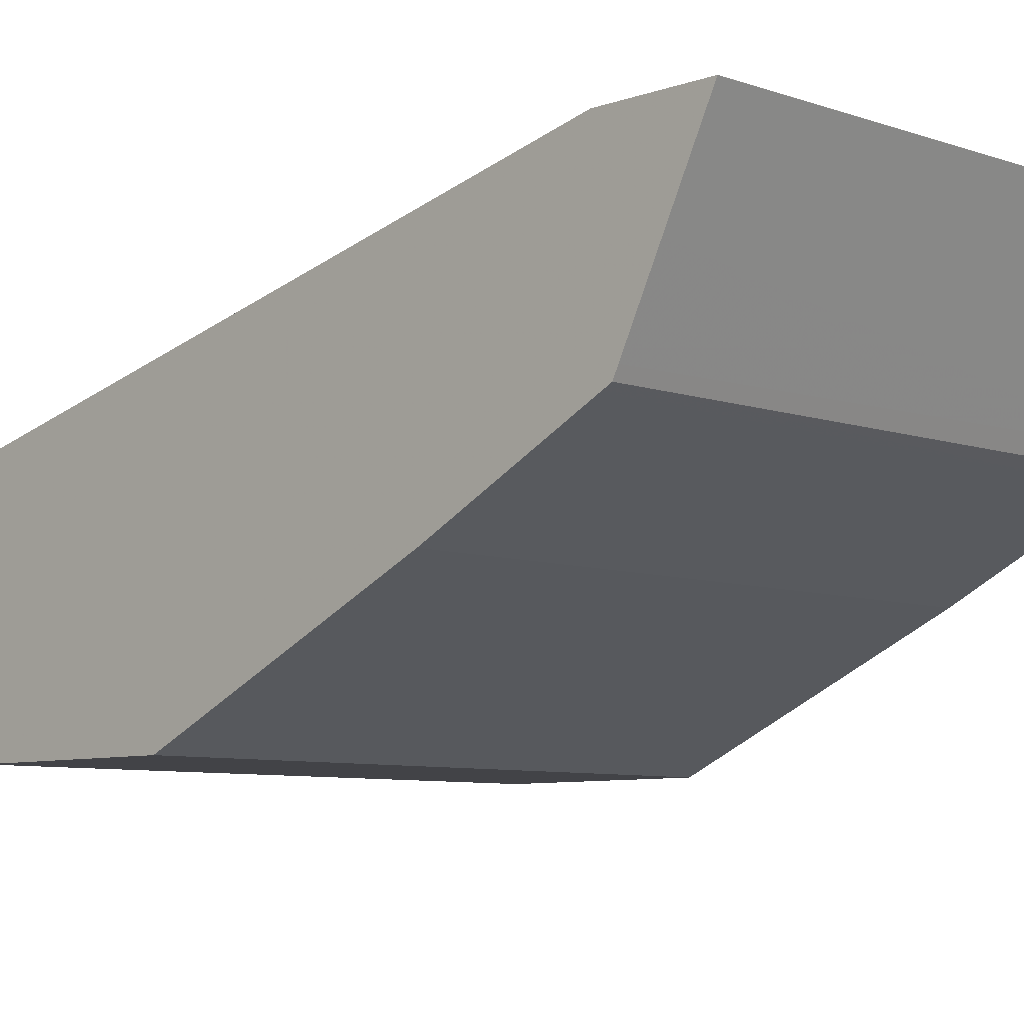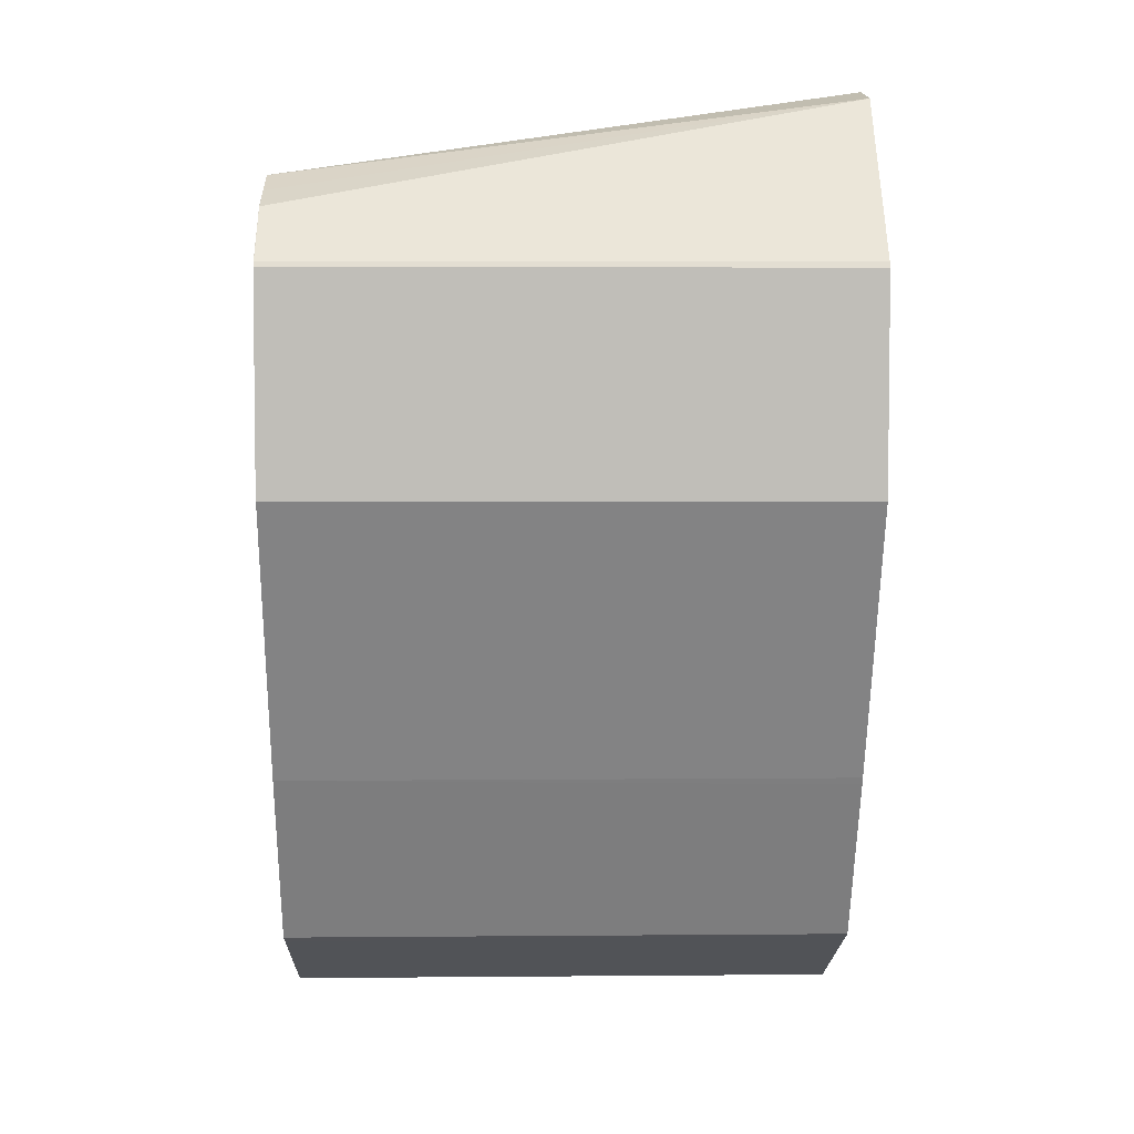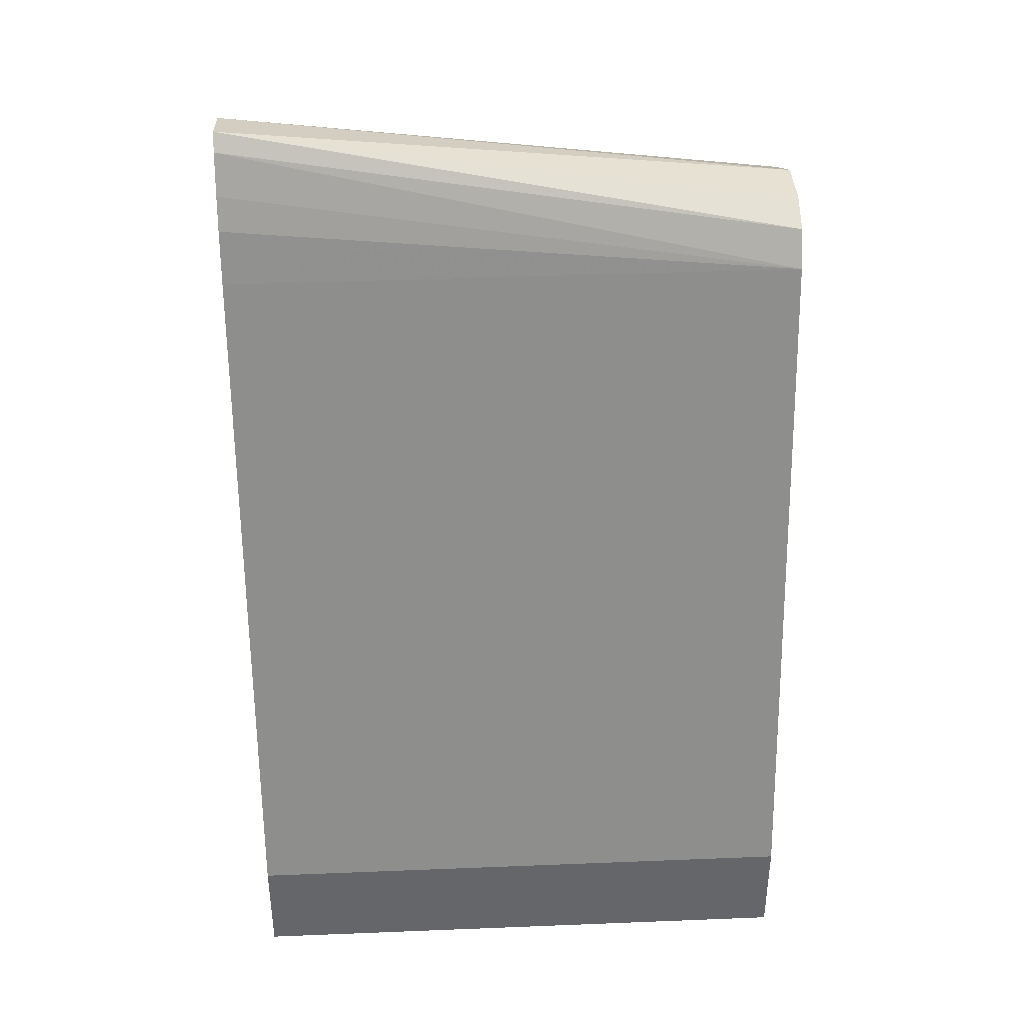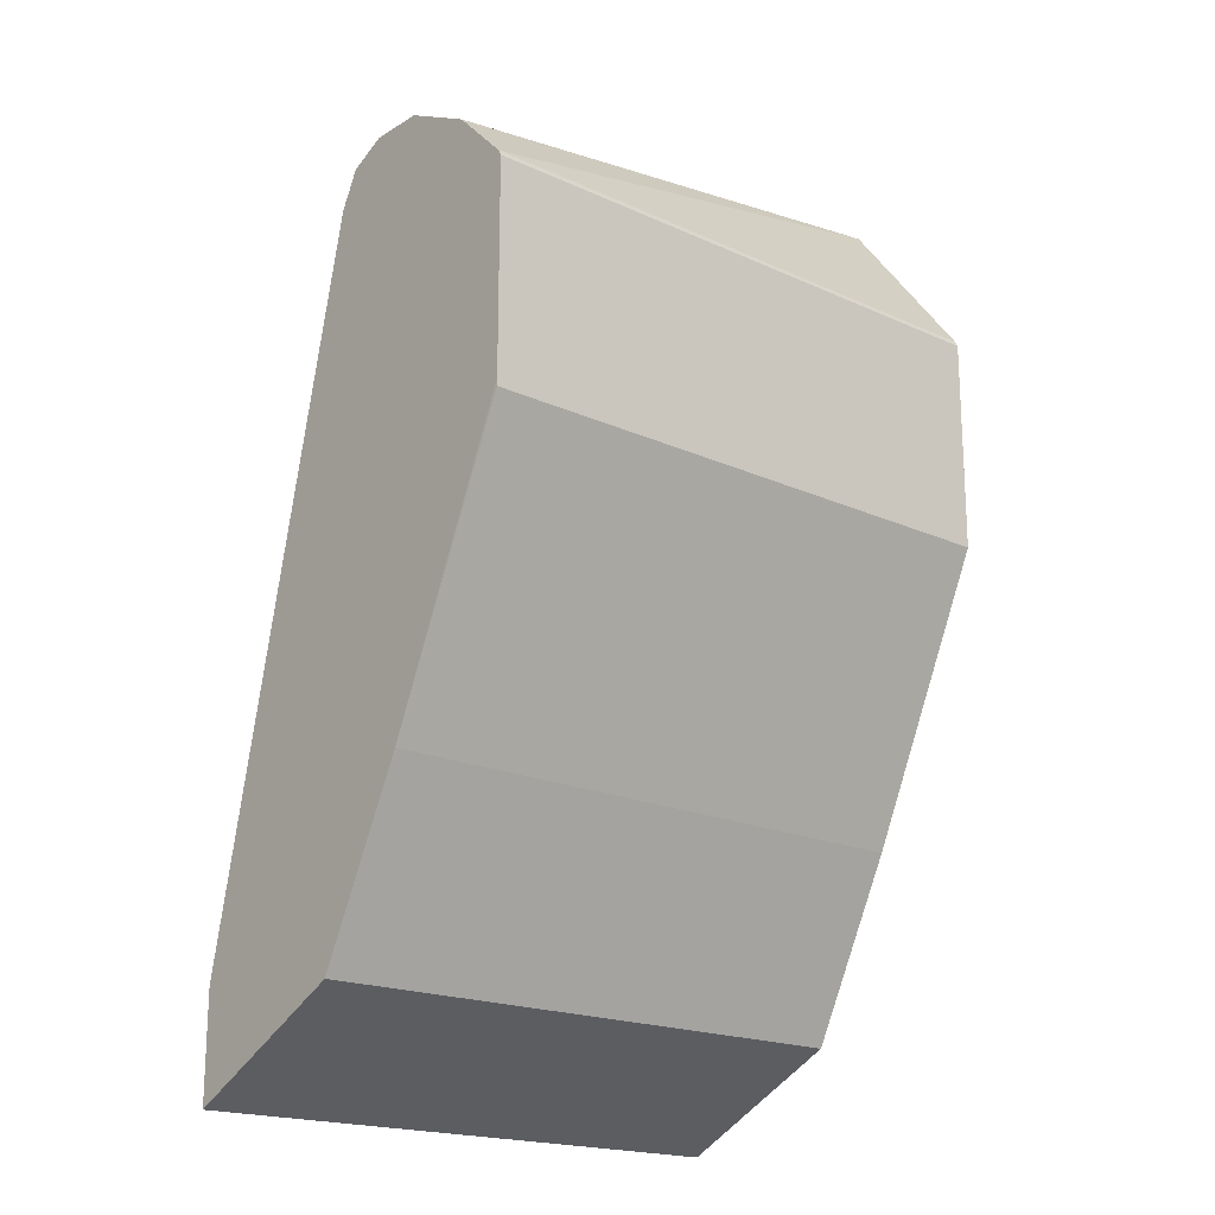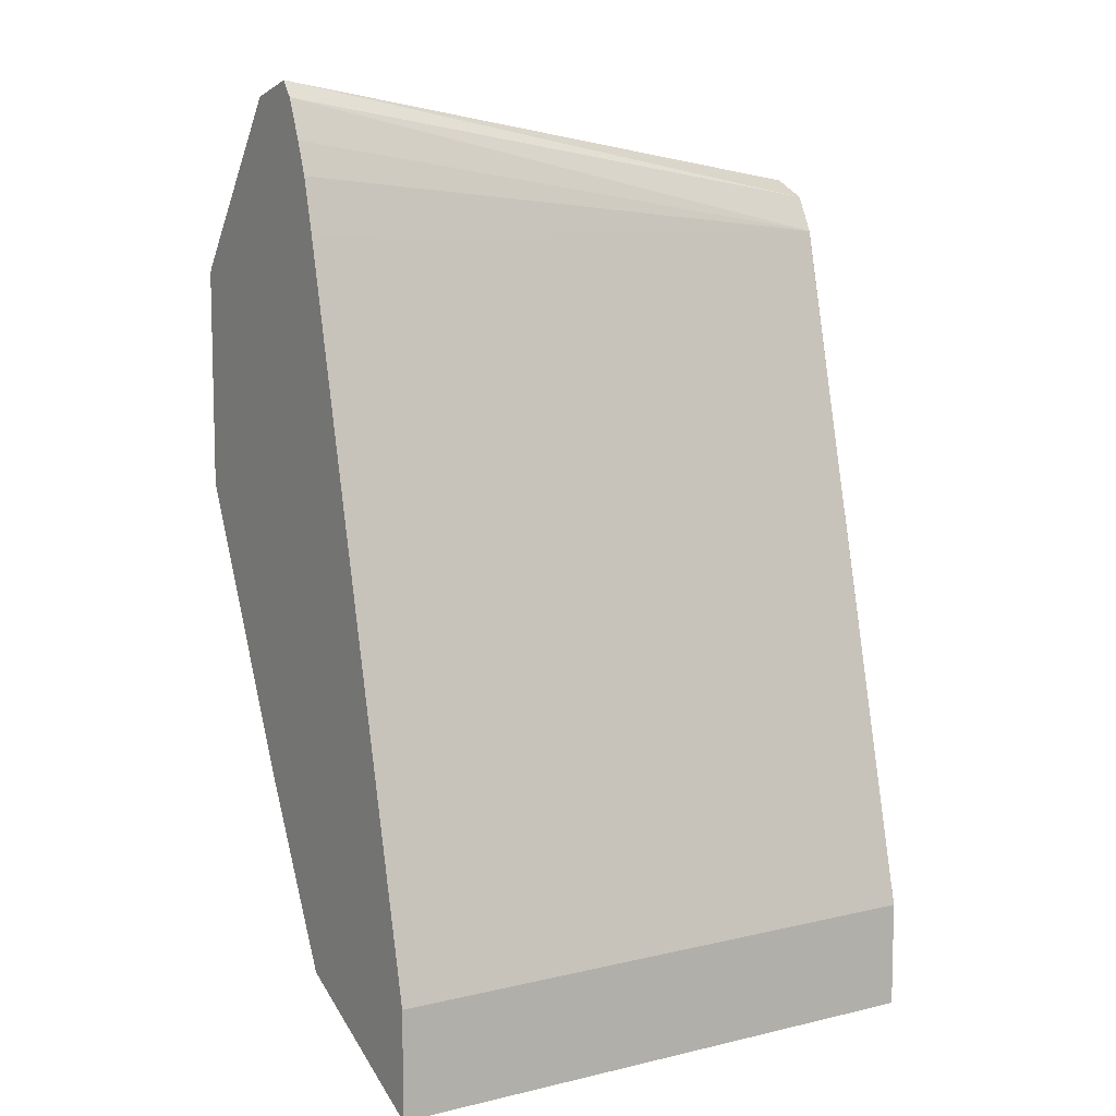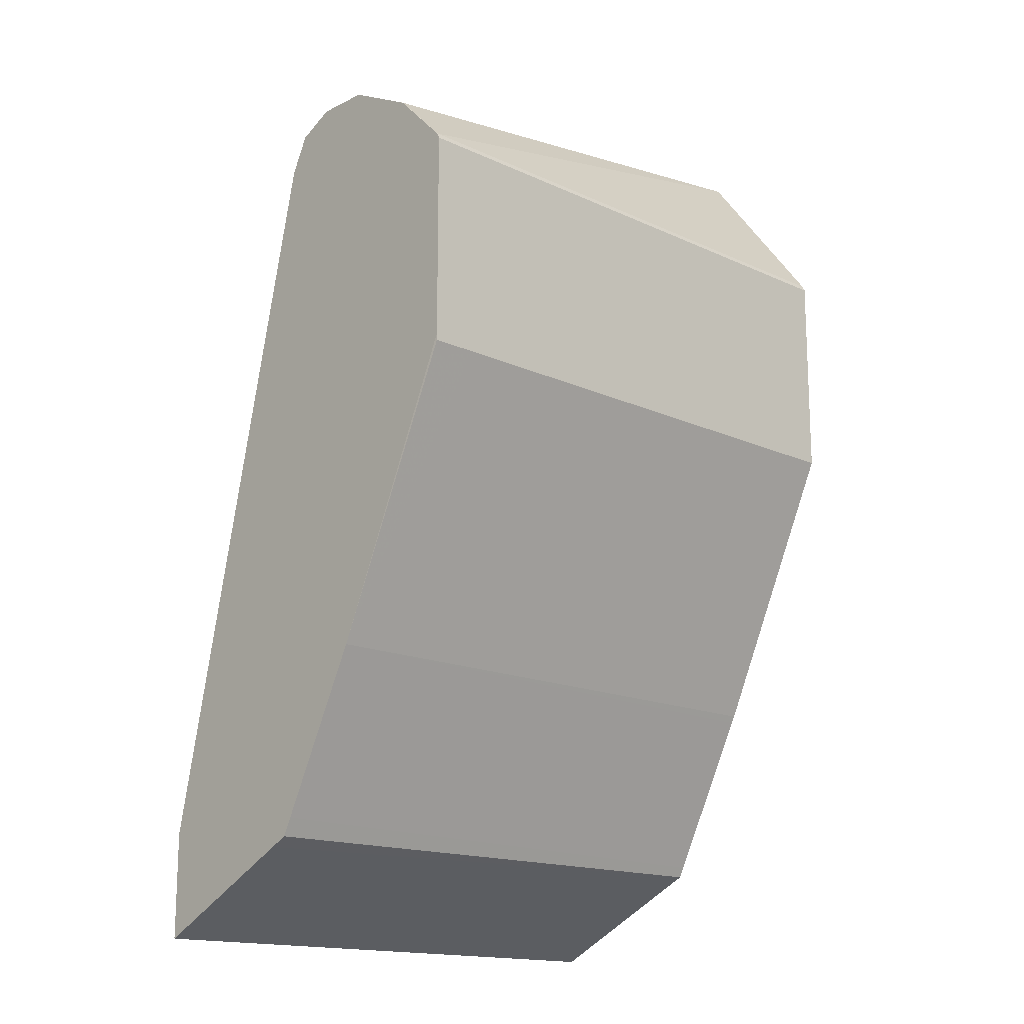
<metadata>
{"format":"obj","ext":"obj","renderer":"f3d","projection":"perspective","resolution":1024,"background":"white","views":[{"elev":-7.5,"azim":135.3,"up":"+Y"},{"elev":4.4,"azim":-1.6,"up":"+Z"},{"elev":38.5,"azim":177.1,"up":"+Z"},{"elev":-18.9,"azim":-40.9,"up":"+Z"},{"elev":8.9,"azim":147.9,"up":"+Z"},{"elev":-15.8,"azim":-43.9,"up":"+Z"}]}
</metadata>
<code>
v 0.1875 0.552 -0.2649
v 4.22e-06 0.552 -0.2933
v -6.921e-05 0.552 -0.2933
v 4.22e-06 0.5348 -0.2933
v 0.1875 0.5348 -0.2691
v 0.1875 0.556 -0.2701
v -6.921e-05 0.5635 -0.299
v -6.921e-05 0.5522 -0.2934
v -6.921e-05 0.5347 -0.2933
v -6.921e-05 0.5233 -0.299
v 4.22e-06 0.5118 -0.3048
v 4.22e-06 0.4945 -0.322
v 0.1875 0.4945 -0.322
v 0.1875 0.5612 -0.2829
v 4.22e-06 0.5693 -0.3105
v -6.921e-05 0.5692 -0.3104
v -6.921e-05 0.5118 -0.3048
v -6.921e-05 0.4945 -0.3221
v -5.085e-05 0.4937 -0.3238
v 0.1875 0.4937 -0.3238
v 0.1875 0.565 -0.2934
v -6.921e-05 0.5692 -0.3106
v 0.1875 0.5693 -0.3105
v 4.22e-06 0.6211 -0.5347
v -6.921e-05 0.4937 -0.3287
v 0.1875 0.4937 -0.3928
v -6.921e-05 0.621 -0.5347
v 0.1875 0.6211 -0.5347
v -6.921e-05 0.6211 -0.569
v -6.921e-05 0.4937 -0.3906
v 0.01465 0.4937 -0.3928
v -6.921e-05 0.5348 -0.4831
v 0.1875 0.5348 -0.483
v 0.1875 0.6211 -0.5693
v -5.085e-05 0.6211 -0.5692
v -6.921e-05 0.621 -0.5692
v 4.22e-06 0.4937 -0.3927
v -6.921e-05 0.5607 -0.5348
v 0.1875 0.5359 -0.4853
v 0.1875 0.621 -0.5693
v 4.093e-05 0.6211 -0.5693
v 4.22e-06 0.621 -0.5693
v -6.921e-05 0.6037 -0.5606
v -6.921e-05 0.5635 -0.5405
v 0.1875 0.5618 -0.5371
v 0.1875 0.5911 -0.5543
v -6.921e-05 0.5692 -0.5434
v -6.921e-05 0.5867 -0.5521
v 0.1875 0.5635 -0.5405
v 0.1875 0.567 -0.5422
f 19 25 30
f 19 30 37
f 22 24 27
f 19 31 26
f 19 26 20
f 18 25 19
f 24 28 34
f 19 37 31
f 15 24 22
f 14 21 15
f 15 23 28
f 15 21 23
f 15 22 16
f 12 20 13
f 12 19 20
f 12 18 19
f 11 18 12
f 11 17 18
f 24 34 41
f 10 17 11
f 15 28 24
f 24 41 35
f 34 40 42
f 24 29 27
f 7 15 16
f 47 50 49
f 46 50 47
f 44 47 49
f 42 48 43
f 40 47 42
f 40 46 47
f 38 49 45
f 38 44 49
f 36 42 43
f 35 42 36
f 35 41 42
f 34 42 41
f 32 39 33
f 32 45 39
f 32 38 45
f 31 37 32
f 30 32 37
f 29 35 36
f 26 32 33
f 26 31 32
f 24 35 29
f 6 15 7
f 42 47 48
f 5 12 13
f 1 7 2
f 1 6 7
f 1 14 6
f 1 21 14
f 1 23 21
f 1 28 23
f 1 34 28
f 1 40 34
f 1 46 40
f 1 50 46
f 1 49 50
f 1 45 49
f 1 39 45
f 1 33 39
f 1 26 33
f 1 13 20
f 1 5 13
f 1 4 5
f 1 3 4
f 1 2 3
f 6 14 15
f 2 8 3
f 2 7 8
f 1 20 26
f 3 7 16
f 5 11 12
f 3 8 7
f 5 10 11
f 5 9 10
f 4 9 5
f 3 10 9
f 3 17 10
f 3 18 17
f 3 25 18
f 3 30 25
f 3 9 4
f 3 38 32
f 3 32 30
f 3 27 29
f 3 29 36
f 3 16 22
f 3 36 43
f 3 48 47
f 3 47 44
f 3 44 38
f 3 43 48
f 3 22 27

</code>
